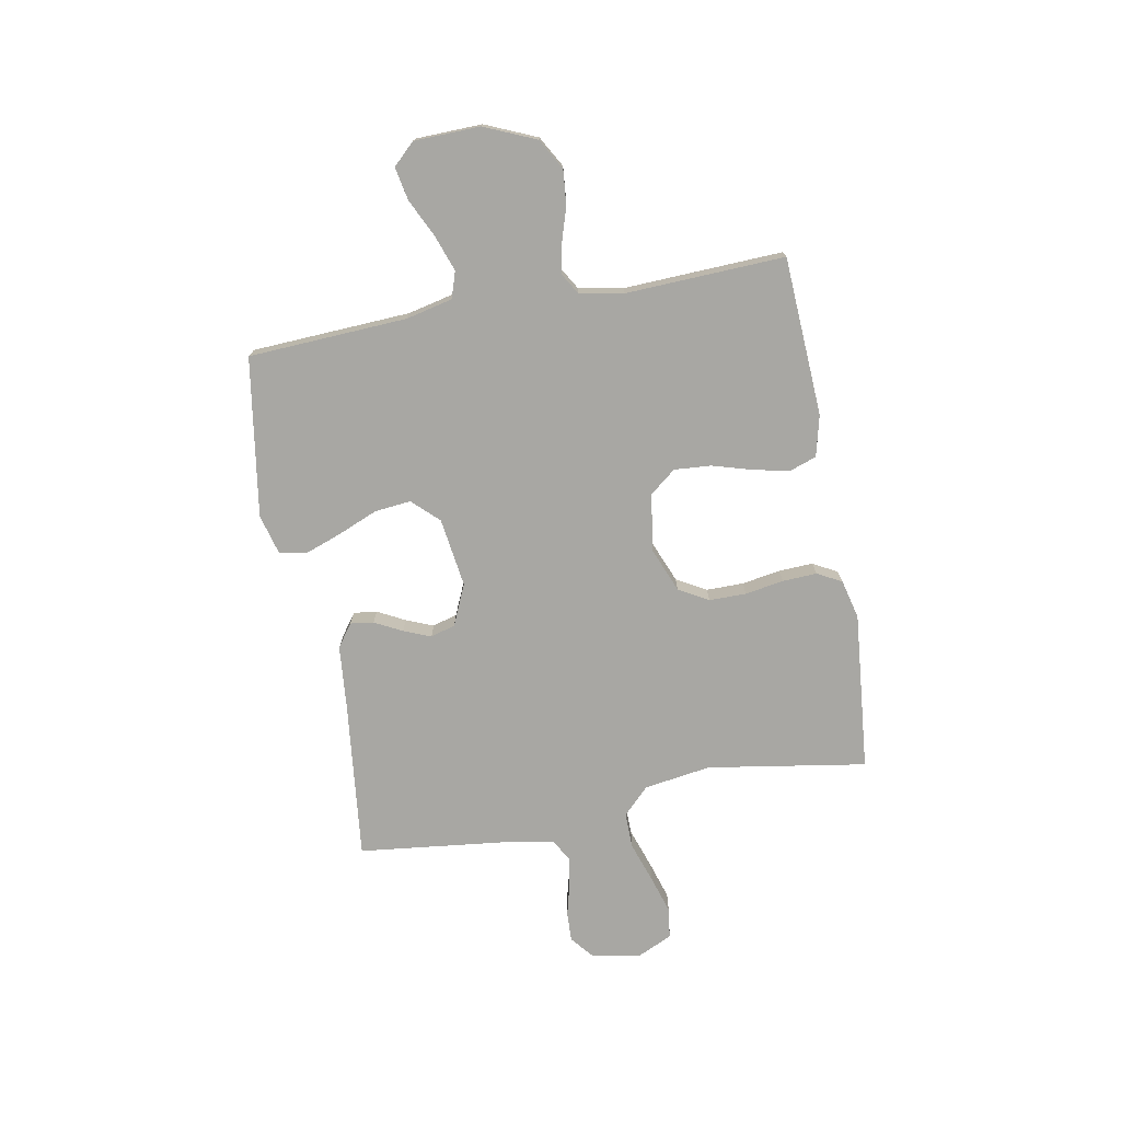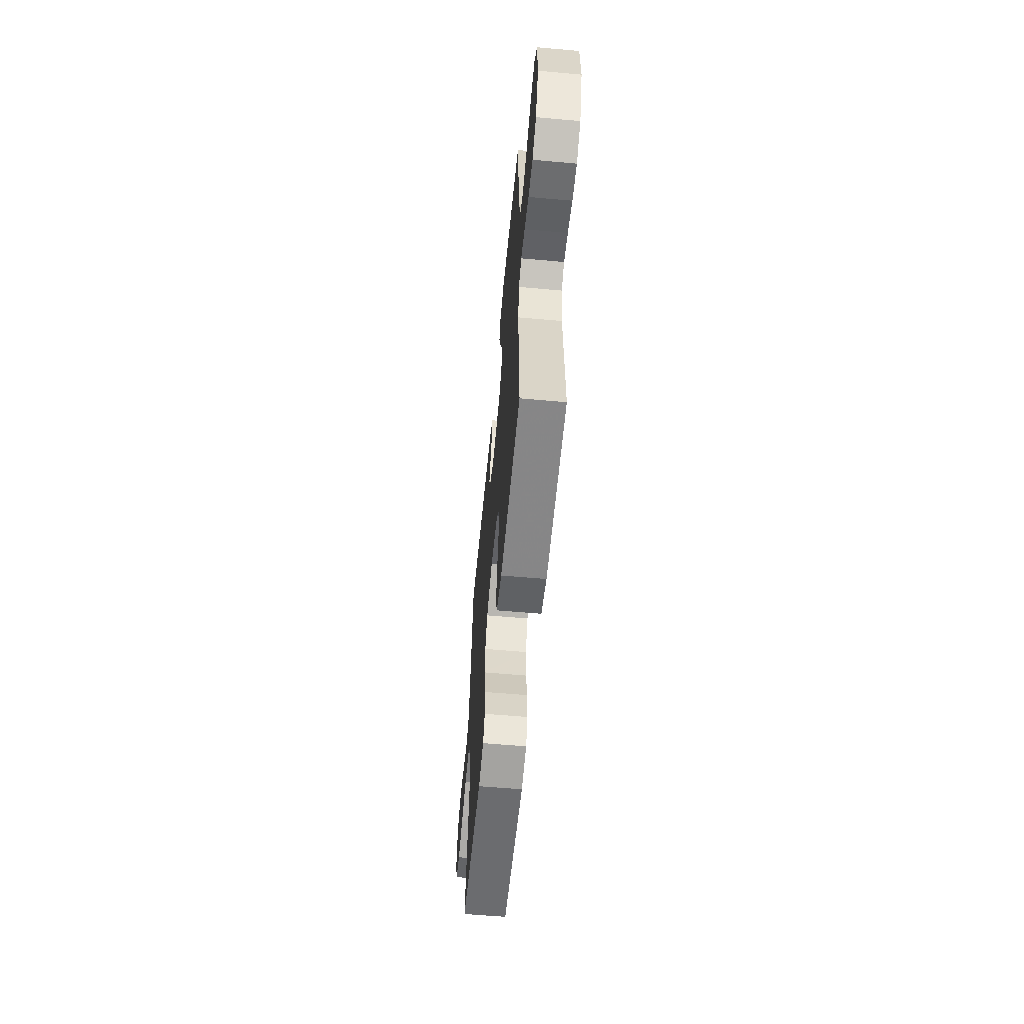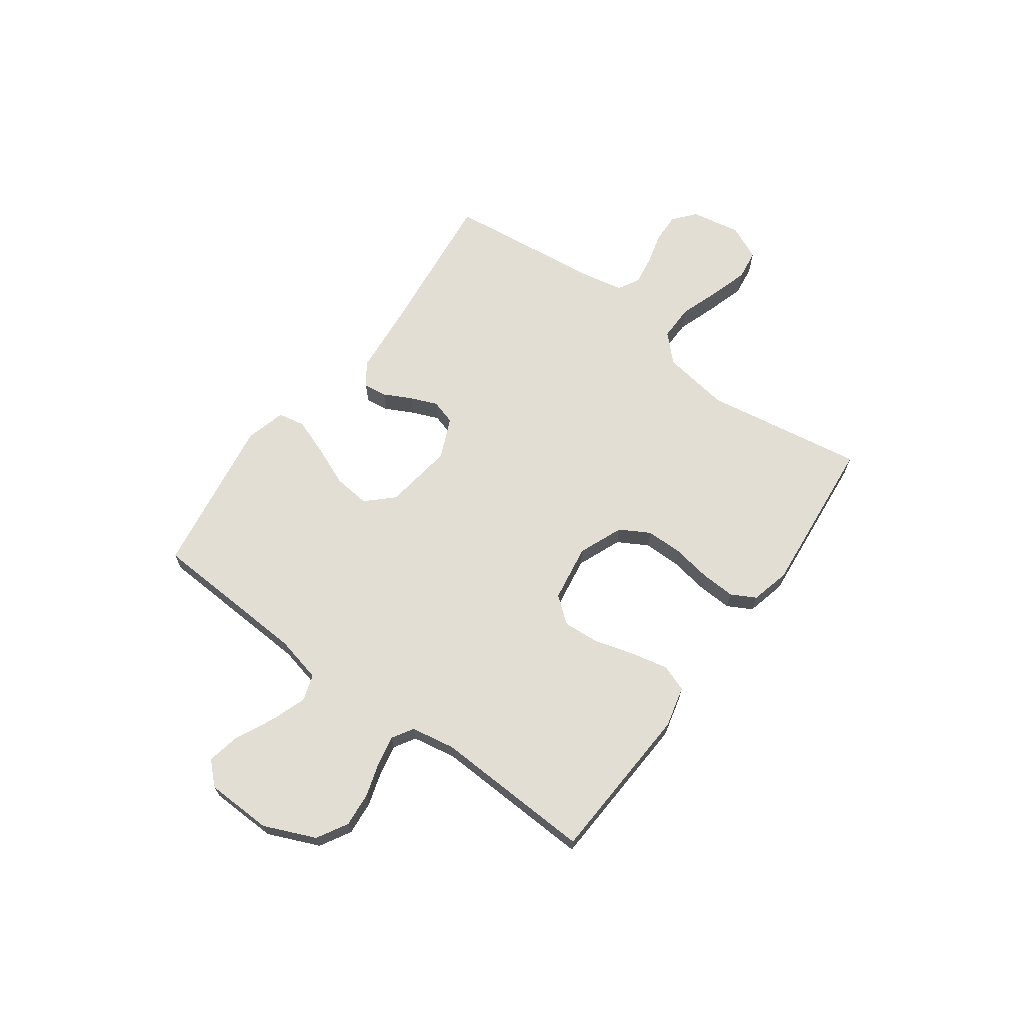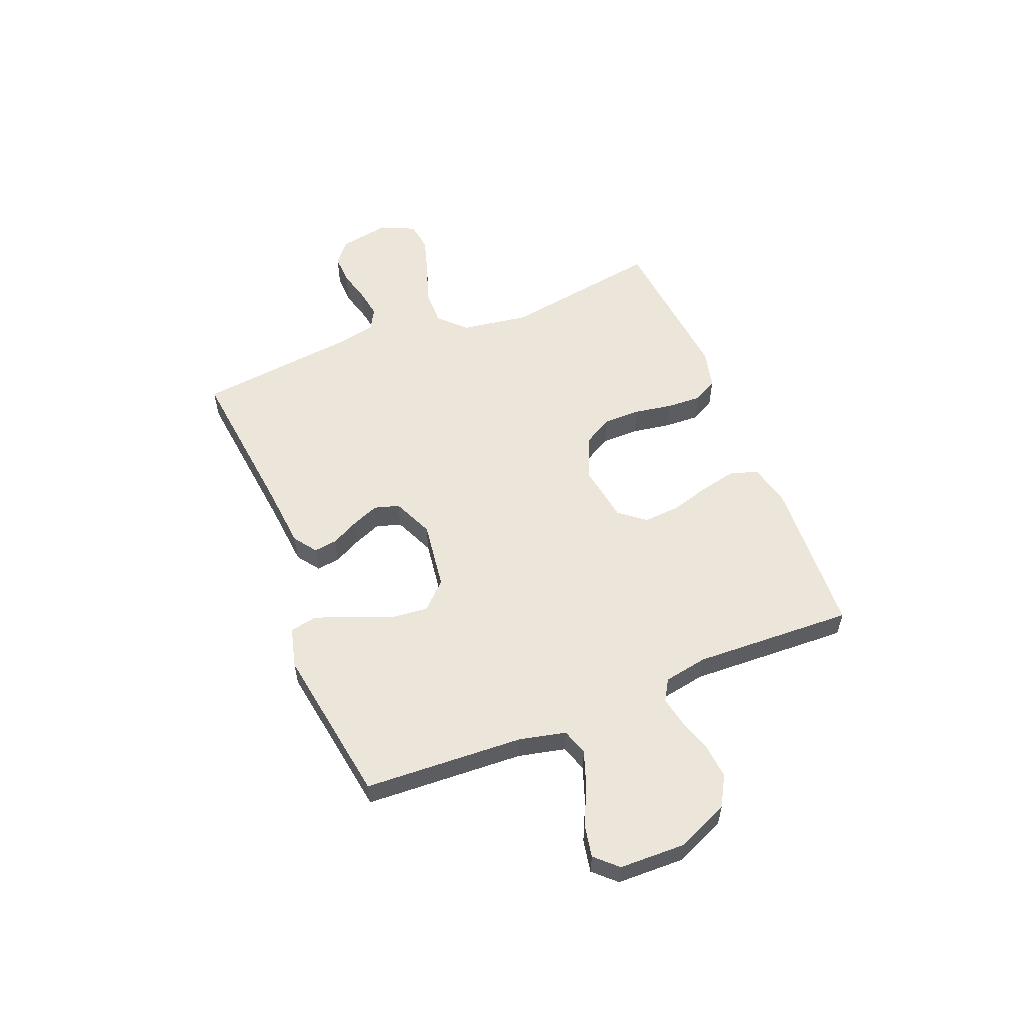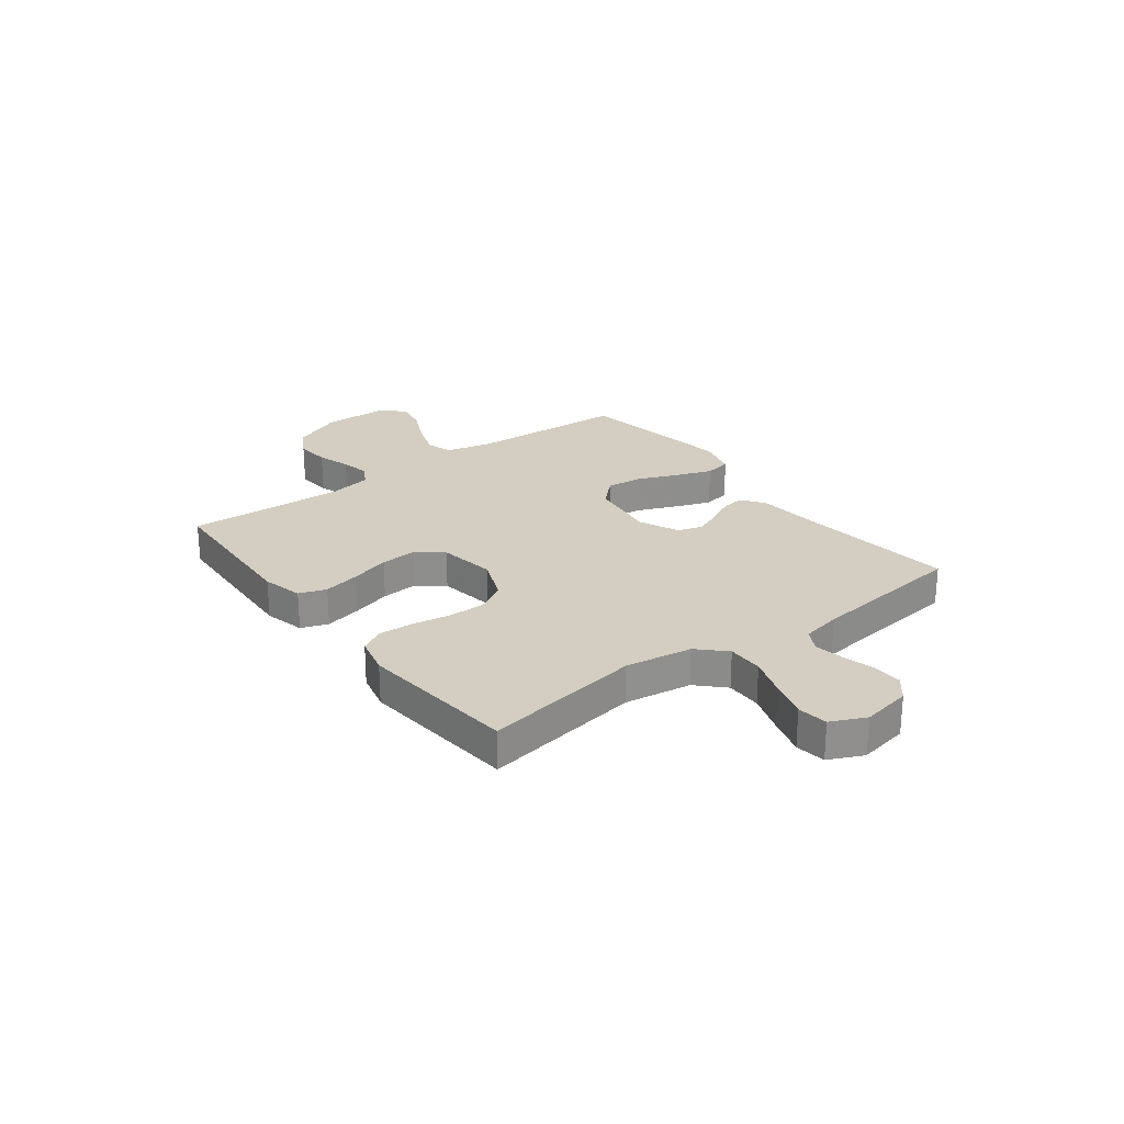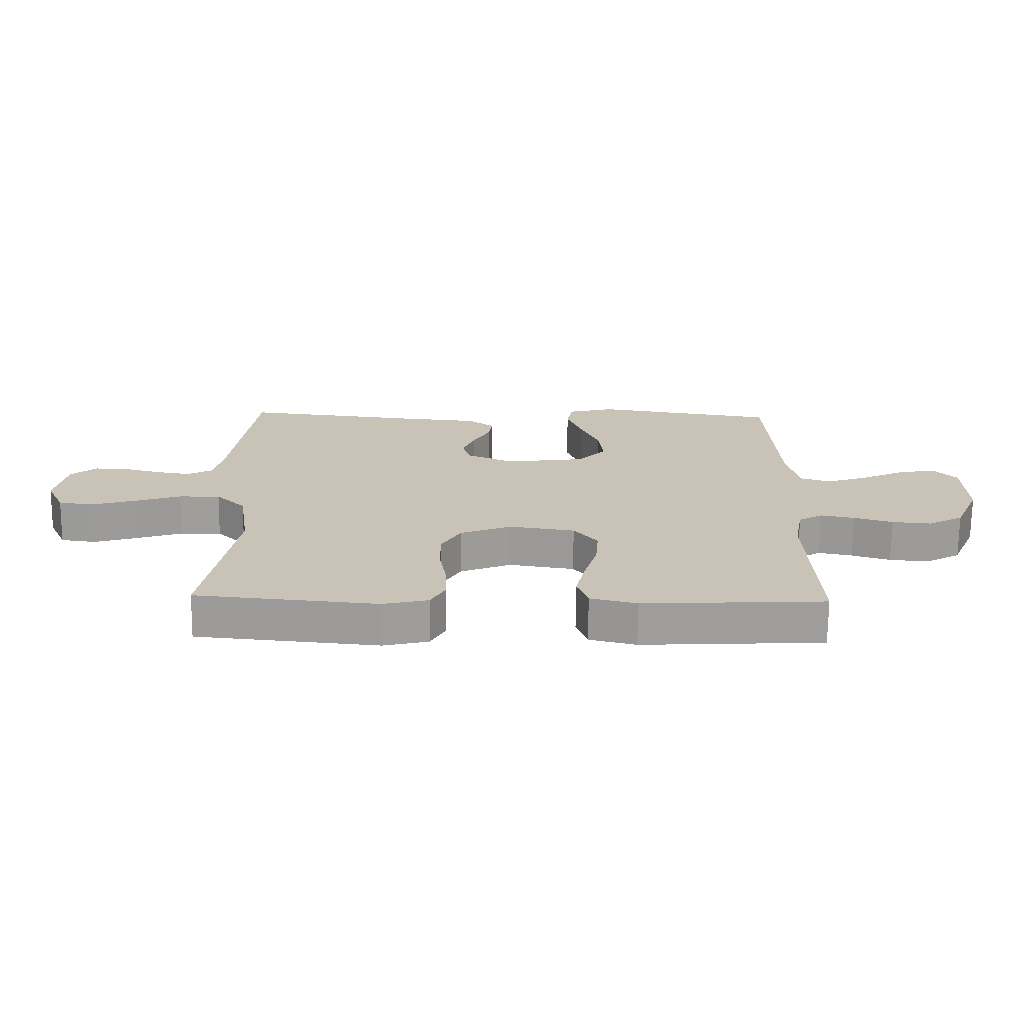
<metadata>
{"format":"obj","ext":"obj","renderer":"f3d","projection":"perspective","resolution":1024,"background":"white","views":[{"elev":-74.5,"azim":100.5,"up":"+Y"},{"elev":-59.2,"azim":84.7,"up":"+Z"},{"elev":67.3,"azim":126.2,"up":"+Y"},{"elev":56.0,"azim":68.1,"up":"+Y"},{"elev":24.9,"azim":-127.1,"up":"+Y"},{"elev":-70.7,"azim":-0.6,"up":"+Z"}]}
</metadata>
<code>
v 0.5 0.07 0.5
v 0.515 0.07 0.2
v 0.535 0.07 0.112
v 0.585 0.07 0.096
v 0.653 0.07 0.12
v 0.724 0.07 0.154
v 0.786 0.07 0.166
v 0.825 0.07 0.125
v 0.828 0.07 0
v 0.786 0.07 -0.097
v 0.728 0.07 -0.13
v 0.663 0.07 -0.124
v 0.599 0.07 -0.104
v 0.543 0.07 -0.093
v 0.503 0.07 -0.117
v 0.488 0.07 -0.2
v 0.5 0.07 -0.5
v 0.2 0.07 -0.516
v 0.123 0.07 -0.497
v 0.105 0.07 -0.446
v 0.12 0.07 -0.377
v 0.142 0.07 -0.302
v 0.147 0.07 -0.233
v 0.108 0.07 -0.184
v 0 0.07 -0.167
v -0.084 0.07 -0.201
v -0.116 0.07 -0.257
v -0.116 0.07 -0.327
v -0.104 0.07 -0.4
v -0.101 0.07 -0.465
v -0.126 0.07 -0.511
v -0.2 0.07 -0.529
v -0.5 0.07 -0.5
v -0.451 0.07 -0.2
v -0.47 0.07 -0.073
v -0.519 0.07 -0.024
v -0.587 0.07 -0.025
v -0.663 0.07 -0.051
v -0.735 0.07 -0.073
v -0.792 0.07 -0.065
v -0.822 0.07 0
v -0.805 0.07 0.094
v -0.763 0.07 0.129
v -0.707 0.07 0.127
v -0.646 0.07 0.111
v -0.591 0.07 0.102
v -0.55 0.07 0.125
v -0.535 0.07 0.2
v -0.5 0.07 0.5
v -0.2 0.07 0.466
v -0.08 0.07 0.455
v -0.037 0.07 0.424
v -0.043 0.07 0.38
v -0.07 0.07 0.328
v -0.091 0.07 0.277
v -0.077 0.07 0.23
v 0 0.07 0.196
v 0.13 0.07 0.214
v 0.177 0.07 0.263
v 0.17 0.07 0.332
v 0.139 0.07 0.407
v 0.114 0.07 0.476
v 0.124 0.07 0.527
v 0.2 0.07 0.547
v 0.5 0 0.5
v 0.515 0 0.2
v 0.535 0 0.112
v 0.585 0 0.096
v 0.653 0 0.12
v 0.724 0 0.154
v 0.786 0 0.166
v 0.825 0 0.125
v 0.828 0 0
v 0.786 0 -0.097
v 0.728 0 -0.13
v 0.663 0 -0.124
v 0.599 0 -0.104
v 0.543 0 -0.093
v 0.503 0 -0.117
v 0.488 0 -0.2
v 0.5 0 -0.5
v 0.2 0 -0.516
v 0.123 0 -0.497
v 0.105 0 -0.446
v 0.12 0 -0.377
v 0.142 0 -0.302
v 0.147 0 -0.233
v 0.108 0 -0.184
v 0 0 -0.167
v -0.084 0 -0.201
v -0.116 0 -0.257
v -0.116 0 -0.327
v -0.104 0 -0.4
v -0.101 0 -0.465
v -0.126 0 -0.511
v -0.2 0 -0.529
v -0.5 0 -0.5
v -0.451 0 -0.2
v -0.47 0 -0.073
v -0.519 0 -0.024
v -0.587 0 -0.025
v -0.663 0 -0.051
v -0.735 0 -0.073
v -0.792 0 -0.065
v -0.822 0 0
v -0.805 0 0.094
v -0.763 0 0.129
v -0.707 0 0.127
v -0.646 0 0.111
v -0.591 0 0.102
v -0.55 0 0.125
v -0.535 0 0.2
v -0.5 0 0.5
v -0.2 0 0.466
v -0.08 0 0.455
v -0.037 0 0.424
v -0.043 0 0.38
v -0.07 0 0.328
v -0.091 0 0.277
v -0.077 0 0.23
v 0 0 0.196
v 0.13 0 0.214
v 0.177 0 0.263
v 0.17 0 0.332
v 0.139 0 0.407
v 0.114 0 0.476
v 0.124 0 0.527
v 0.2 0 0.547
f 64 1 2
f 63 64 2
f 62 63 2
f 61 62 2
f 60 61 2
f 59 60 2 3
f 58 59 3
f 57 58 3 4
f 52 53 54
f 51 52 54
f 50 51 54
f 50 54 55
f 49 50 55
f 48 49 55
f 47 48 55 56
f 43 44 45
f 42 43 45
f 41 42 45
f 40 41 45
f 39 40 45
f 38 39 45
f 37 38 45
f 36 37 45 46
f 47 56 57
f 46 47 57
f 36 46 57
f 35 36 57
f 32 33 34
f 31 32 34
f 30 31 34
f 29 30 34
f 28 29 34
f 20 21 22
f 19 20 22
f 18 19 22
f 17 18 22
f 16 17 22
f 15 16 22 23
f 14 15 23 24
f 11 12 13
f 10 11 13
f 9 10 13
f 8 9 13
f 7 8 13
f 6 7 13
f 5 6 13
f 4 5 13 14
f 14 24 25
f 4 14 25
f 57 4 25
f 27 28 34 35
f 26 27 35 57
f 25 26 57
f 66 65 128
f 66 128 127
f 66 127 126
f 66 126 125
f 66 125 124
f 67 66 124 123
f 67 123 122
f 68 67 122 121
f 118 117 116
f 118 116 115
f 118 115 114
f 119 118 114
f 119 114 113
f 119 113 112
f 120 119 112 111
f 109 108 107
f 109 107 106
f 109 106 105
f 109 105 104
f 109 104 103
f 109 103 102
f 109 102 101
f 110 109 101 100
f 121 120 111
f 121 111 110
f 121 110 100
f 121 100 99
f 98 97 96
f 98 96 95
f 98 95 94
f 98 94 93
f 98 93 92
f 86 85 84
f 86 84 83
f 86 83 82
f 86 82 81
f 86 81 80
f 87 86 80 79
f 88 87 79 78
f 77 76 75
f 77 75 74
f 77 74 73
f 77 73 72
f 77 72 71
f 77 71 70
f 77 70 69
f 78 77 69 68
f 89 88 78
f 89 78 68
f 89 68 121
f 99 98 92 91
f 121 99 91 90
f 121 90 89
f 1 65 66 2
f 2 66 67 3
f 3 67 68 4
f 4 68 69 5
f 5 69 70 6
f 6 70 71 7
f 7 71 72 8
f 8 72 73 9
f 9 73 74 10
f 10 74 75 11
f 11 75 76 12
f 12 76 77 13
f 13 77 78 14
f 14 78 79 15
f 15 79 80 16
f 16 80 81 17
f 17 81 82 18
f 18 82 83 19
f 19 83 84 20
f 20 84 85 21
f 21 85 86 22
f 22 86 87 23
f 23 87 88 24
f 24 88 89 25
f 25 89 90 26
f 26 90 91 27
f 27 91 92 28
f 28 92 93 29
f 29 93 94 30
f 30 94 95 31
f 31 95 96 32
f 32 96 97 33
f 33 97 98 34
f 34 98 99 35
f 35 99 100 36
f 36 100 101 37
f 37 101 102 38
f 38 102 103 39
f 39 103 104 40
f 40 104 105 41
f 41 105 106 42
f 42 106 107 43
f 43 107 108 44
f 44 108 109 45
f 45 109 110 46
f 46 110 111 47
f 47 111 112 48
f 48 112 113 49
f 49 113 114 50
f 50 114 115 51
f 51 115 116 52
f 52 116 117 53
f 53 117 118 54
f 54 118 119 55
f 55 119 120 56
f 56 120 121 57
f 57 121 122 58
f 58 122 123 59
f 59 123 124 60
f 60 124 125 61
f 61 125 126 62
f 62 126 127 63
f 63 127 128 64
f 64 128 65 1

</code>
